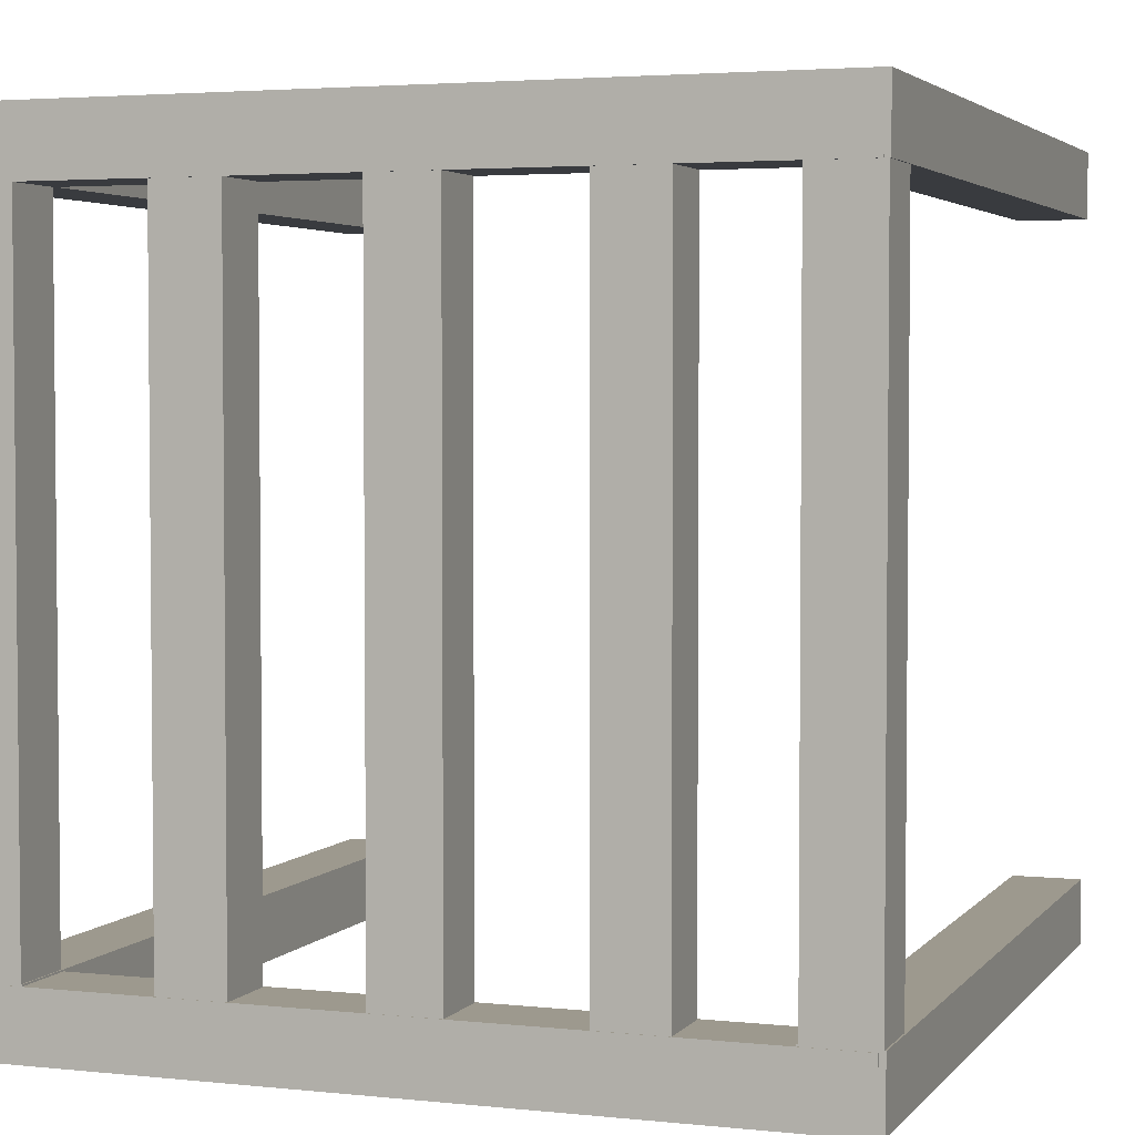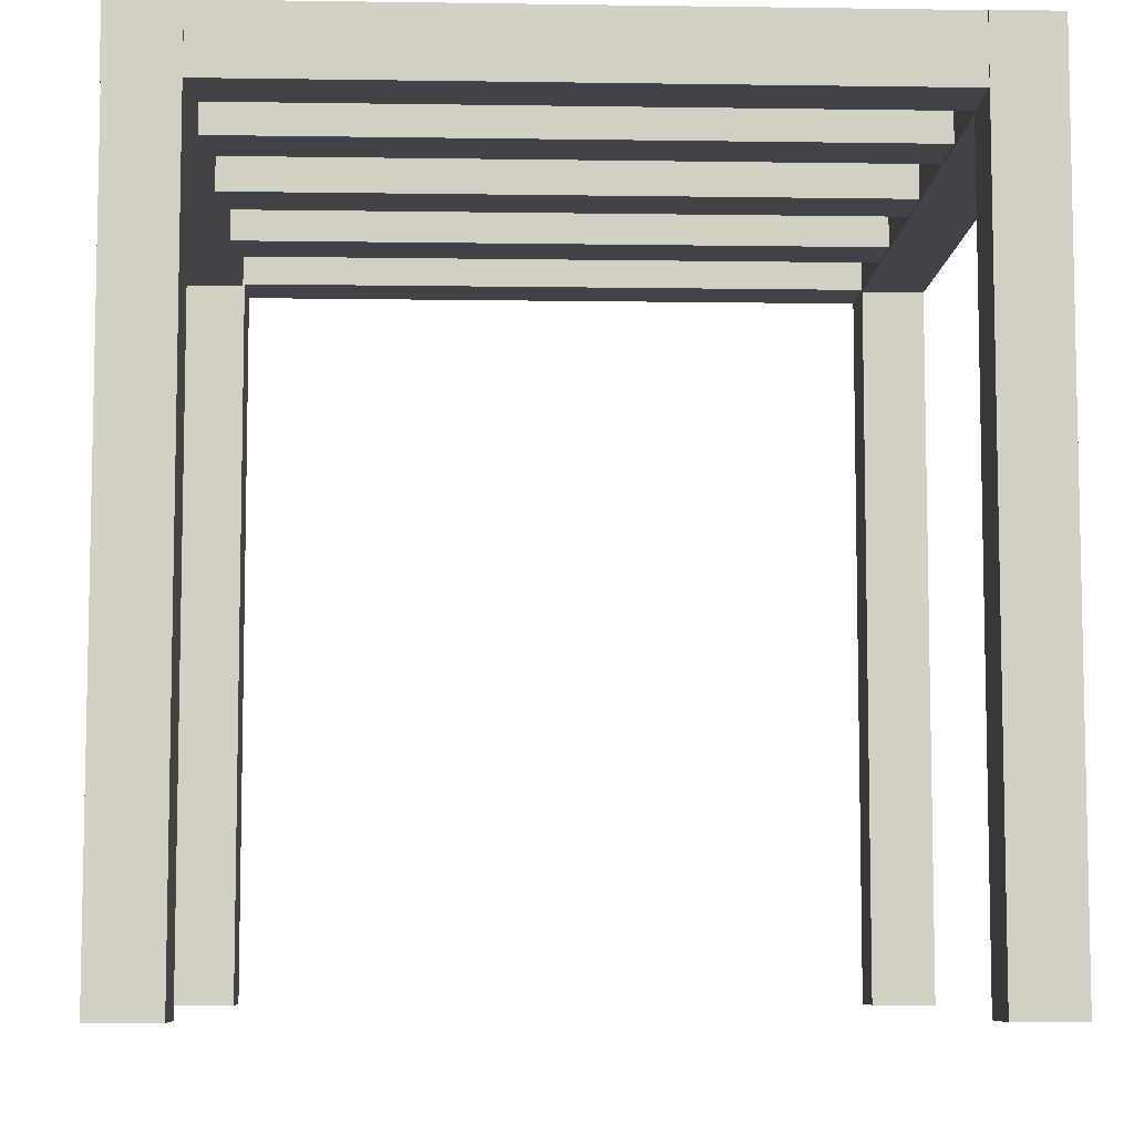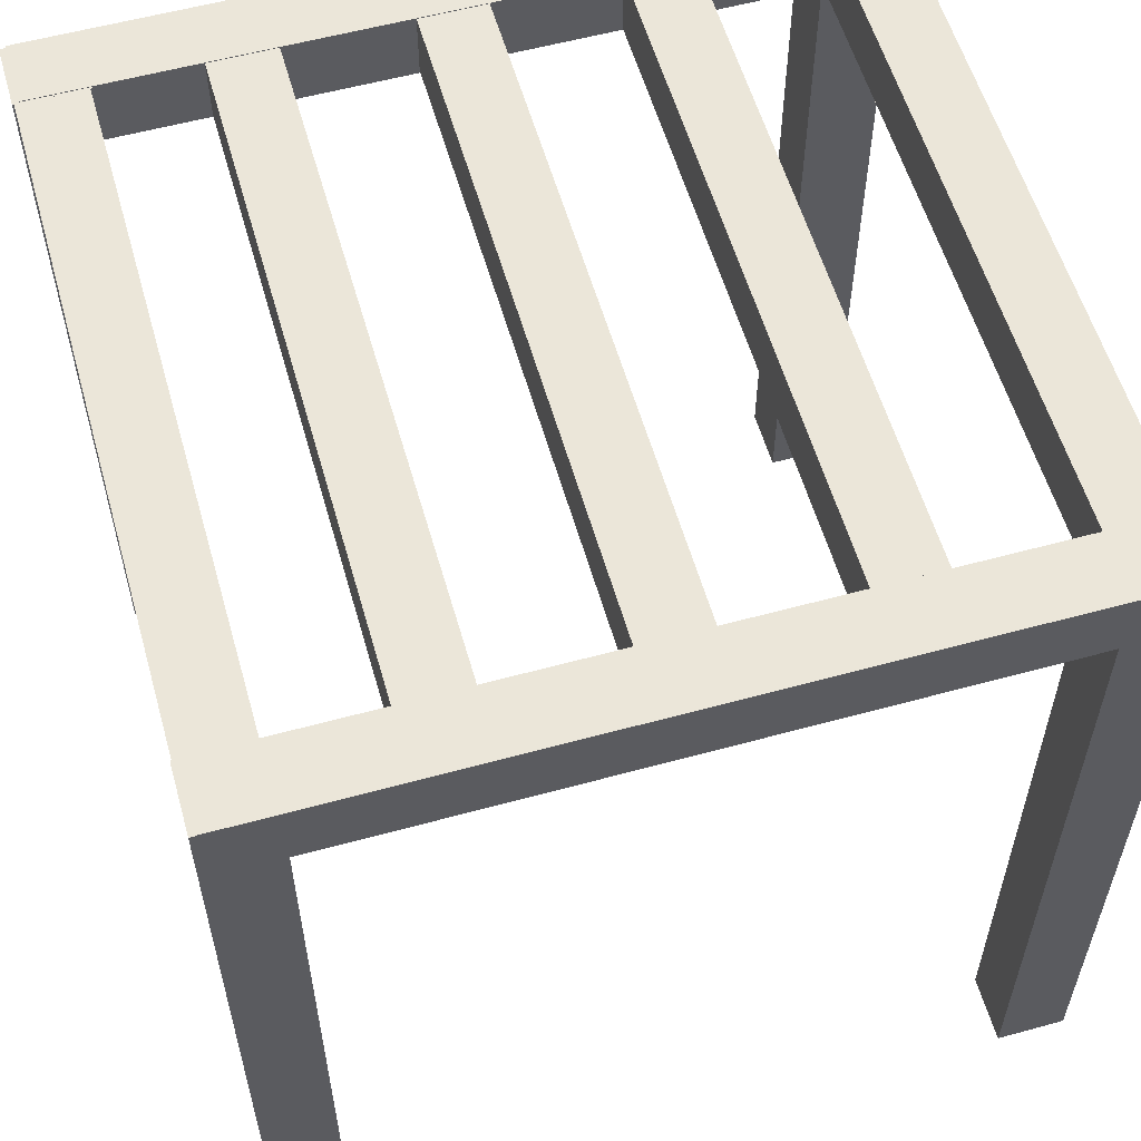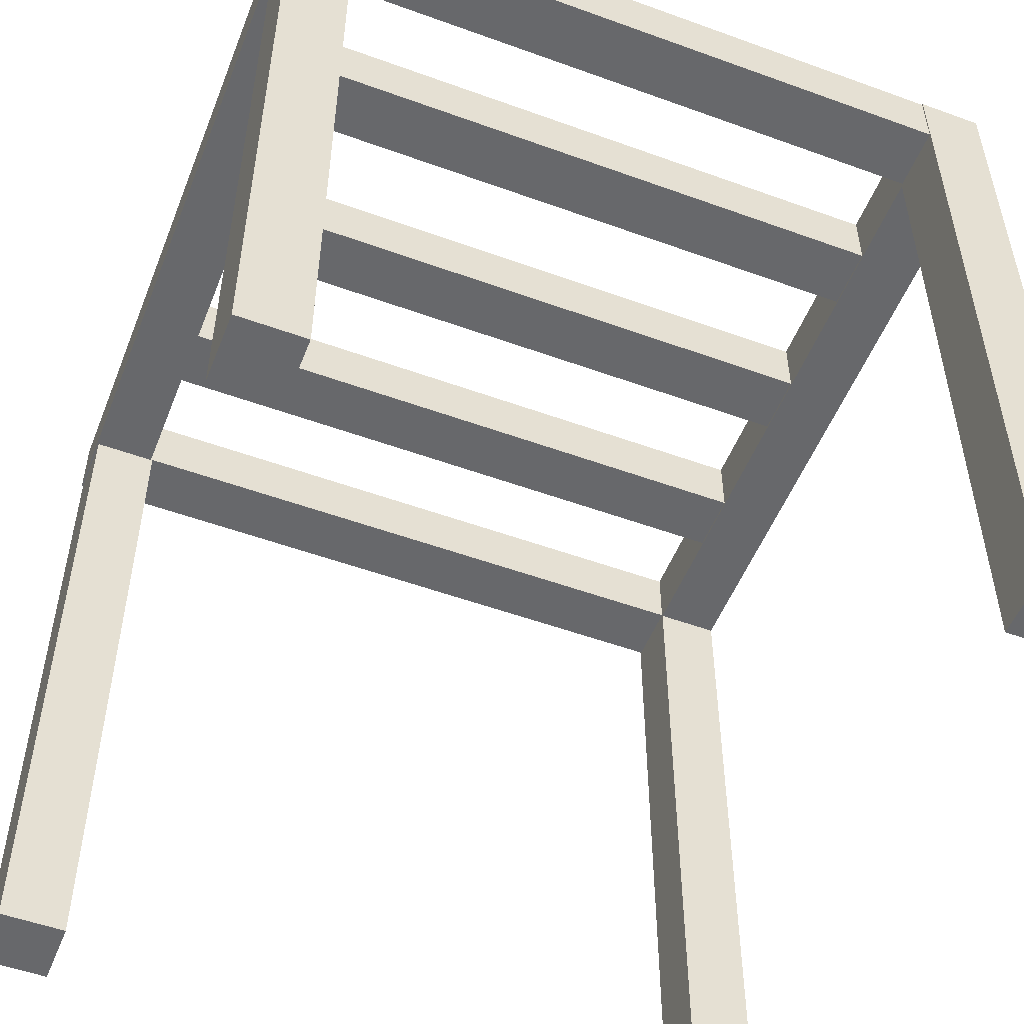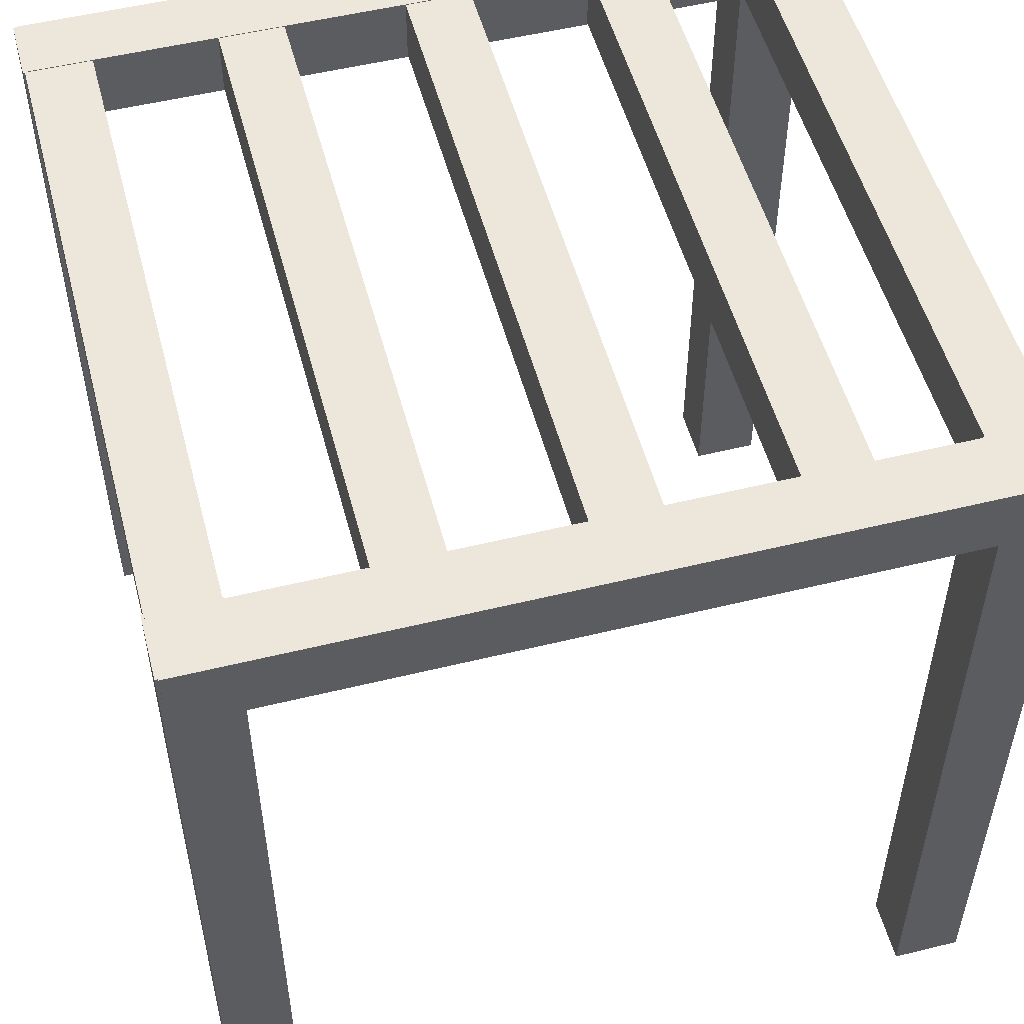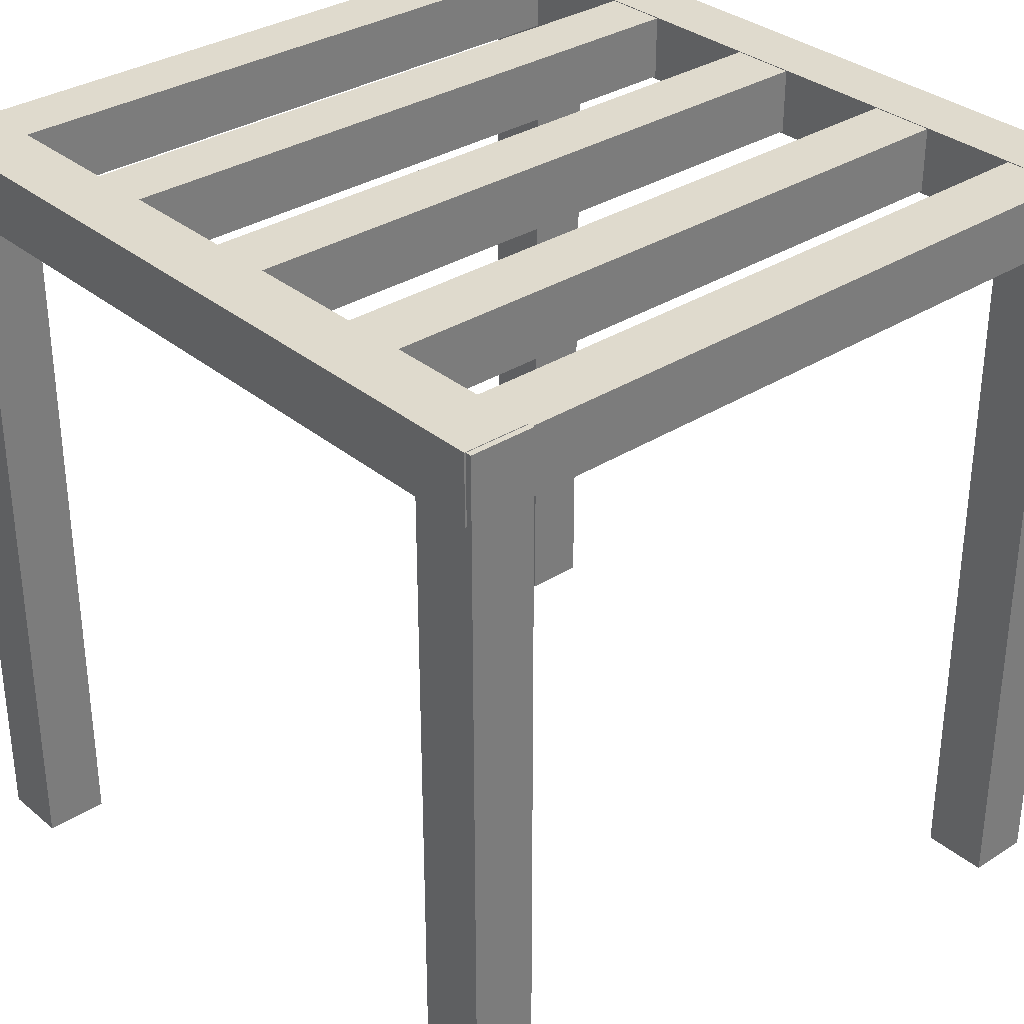
<metadata>
{"format":"obj","ext":"obj","renderer":"f3d","projection":"perspective","resolution":1024,"background":"white","views":[{"elev":3.4,"azim":-160.2,"up":"+Z"},{"elev":-7.6,"azim":-92.4,"up":"+Y"},{"elev":57.5,"azim":-15.9,"up":"+Y"},{"elev":-52.3,"azim":-111.4,"up":"+Y"},{"elev":52.6,"azim":165.2,"up":"+Y"},{"elev":32.7,"azim":-131.4,"up":"+Y"}]}
</metadata>
<code>
o Cube.010
v 0.01949 0.9168 0.015
v 0.01949 0.9168 0.095
v 0.01949 1.001 0.095
v 0.01949 1.001 0.015
v 0.9795 0.9168 0.015
v 0.9795 0.9168 0.095
v 0.9795 1.001 0.095
v 0.9795 1.001 0.015
v 0.01949 0.9168 0.8974
v 0.01949 0.9168 0.9774
v 0.01949 1.001 0.9774
v 0.01949 1.001 0.8974
v 0.9795 0.9168 0.8974
v 0.9795 0.9168 0.9774
v 0.9795 1.001 0.9774
v 0.9795 1.001 0.8974
v 0.7507 1 0.04429
v 0.7507 0.92 0.04429
v 0.6707 0.92 0.04429
v 0.6707 1 0.04429
v 0.7507 1 0.9243
v 0.7507 0.92 0.9243
v 0.6707 0.92 0.9243
v 0.6707 1 0.9243
v 0.2956 1 0.04429
v 0.2956 0.92 0.04429
v 0.2156 0.92 0.04429
v 0.2156 1 0.04429
v 0.2956 1 0.9243
v 0.2956 0.92 0.9243
v 0.2156 0.92 0.9243
v 0.2156 1 0.9243
v 0.523 1 0.04429
v 0.523 0.92 0.04429
v 0.443 0.92 0.04429
v 0.443 1 0.04429
v 0.523 1 0.9243
v 0.523 0.92 0.9243
v 0.443 0.92 0.9243
v 0.443 1 0.9243
v 0.9803 1 0.04429
v 0.9803 0.92 0.04429
v 0.9003 0.92 0.04429
v 0.9003 1 0.04429
v 0.9803 1 0.9243
v 0.9803 0.92 0.9243
v 0.9003 0.92 0.9243
v 0.9003 1 0.9243
v 0.09431 1 0.04429
v 0.09431 0.92 0.04429
v 0.01431 0.92 0.04429
v 0.01431 1 0.04429
v 0.09431 1 0.9243
v 0.09431 0.92 0.9243
v 0.01431 0.92 0.9243
v 0.01431 1 0.9243
v 0.09631 -0 0.01711
v 0.09631 -0 0.09711
v 0.01231 -0 0.09711
v 0.01231 -0 0.01711
v 0.09631 1 0.01711
v 0.09631 1 0.09711
v 0.01231 1 0.09711
v 0.01231 1 0.01711
v 0.9828 -0 0.01711
v 0.9828 -0 0.09711
v 0.8988 -0 0.09711
v 0.8988 -0 0.01711
v 0.9828 1 0.01711
v 0.9828 1 0.09711
v 0.8988 1 0.09711
v 0.8988 1 0.01711
v 0.9828 -0 0.8974
v 0.9828 -0 0.9774
v 0.8988 -0 0.9774
v 0.8988 -0 0.8974
v 0.9828 1 0.8974
v 0.9828 1 0.9774
v 0.8988 1 0.9774
v 0.8988 1 0.8974
v 0.09692 -0 0.8974
v 0.09692 -0 0.9774
v 0.01292 -0 0.9774
v 0.01292 -0 0.8974
v 0.09692 1 0.8974
v 0.09692 1 0.9774
v 0.01292 1 0.9774
v 0.01292 1 0.8974
f 2 4 1
f 8 6 5
f 5 2 1
f 6 3 2
f 7 4 3
f 1 8 5
f 10 12 9
f 16 14 13
f 13 10 9
f 14 11 10
f 15 12 11
f 9 16 13
f 18 20 17
f 24 22 21
f 21 18 17
f 22 19 18
f 23 20 19
f 17 24 21
f 26 28 25
f 32 30 29
f 29 26 25
f 30 27 26
f 31 28 27
f 25 32 29
f 33 35 36
f 37 39 38
f 37 34 33
f 38 35 34
f 39 36 35
f 33 40 37
f 42 44 41
f 48 46 45
f 45 42 41
f 46 43 42
f 47 44 43
f 41 48 45
f 49 51 52
f 53 55 54
f 53 50 49
f 54 51 50
f 55 52 51
f 49 56 53
f 58 60 57
f 64 62 61
f 61 58 57
f 62 59 58
f 63 60 59
f 57 64 61
f 66 68 65
f 72 70 69
f 69 66 65
f 70 67 66
f 71 68 67
f 65 72 69
f 74 76 73
f 80 78 77
f 77 74 73
f 78 75 74
f 79 76 75
f 73 80 77
f 82 84 81
f 88 86 85
f 85 82 81
f 86 83 82
f 87 84 83
f 81 88 85
f 2 3 4
f 8 7 6
f 5 6 2
f 6 7 3
f 7 8 4
f 1 4 8
f 10 11 12
f 16 15 14
f 13 14 10
f 14 15 11
f 15 16 12
f 9 12 16
f 18 19 20
f 24 23 22
f 21 22 18
f 22 23 19
f 23 24 20
f 17 20 24
f 26 27 28
f 32 31 30
f 29 30 26
f 30 31 27
f 31 32 28
f 25 28 32
f 33 34 35
f 37 40 39
f 37 38 34
f 38 39 35
f 39 40 36
f 33 36 40
f 42 43 44
f 48 47 46
f 45 46 42
f 46 47 43
f 47 48 44
f 41 44 48
f 49 50 51
f 53 56 55
f 53 54 50
f 54 55 51
f 55 56 52
f 49 52 56
f 58 59 60
f 64 63 62
f 61 62 58
f 62 63 59
f 63 64 60
f 57 60 64
f 66 67 68
f 72 71 70
f 69 70 66
f 70 71 67
f 71 72 68
f 65 68 72
f 74 75 76
f 80 79 78
f 77 78 74
f 78 79 75
f 79 80 76
f 73 76 80
f 82 83 84
f 88 87 86
f 85 86 82
f 86 87 83
f 87 88 84
f 81 84 88

</code>
